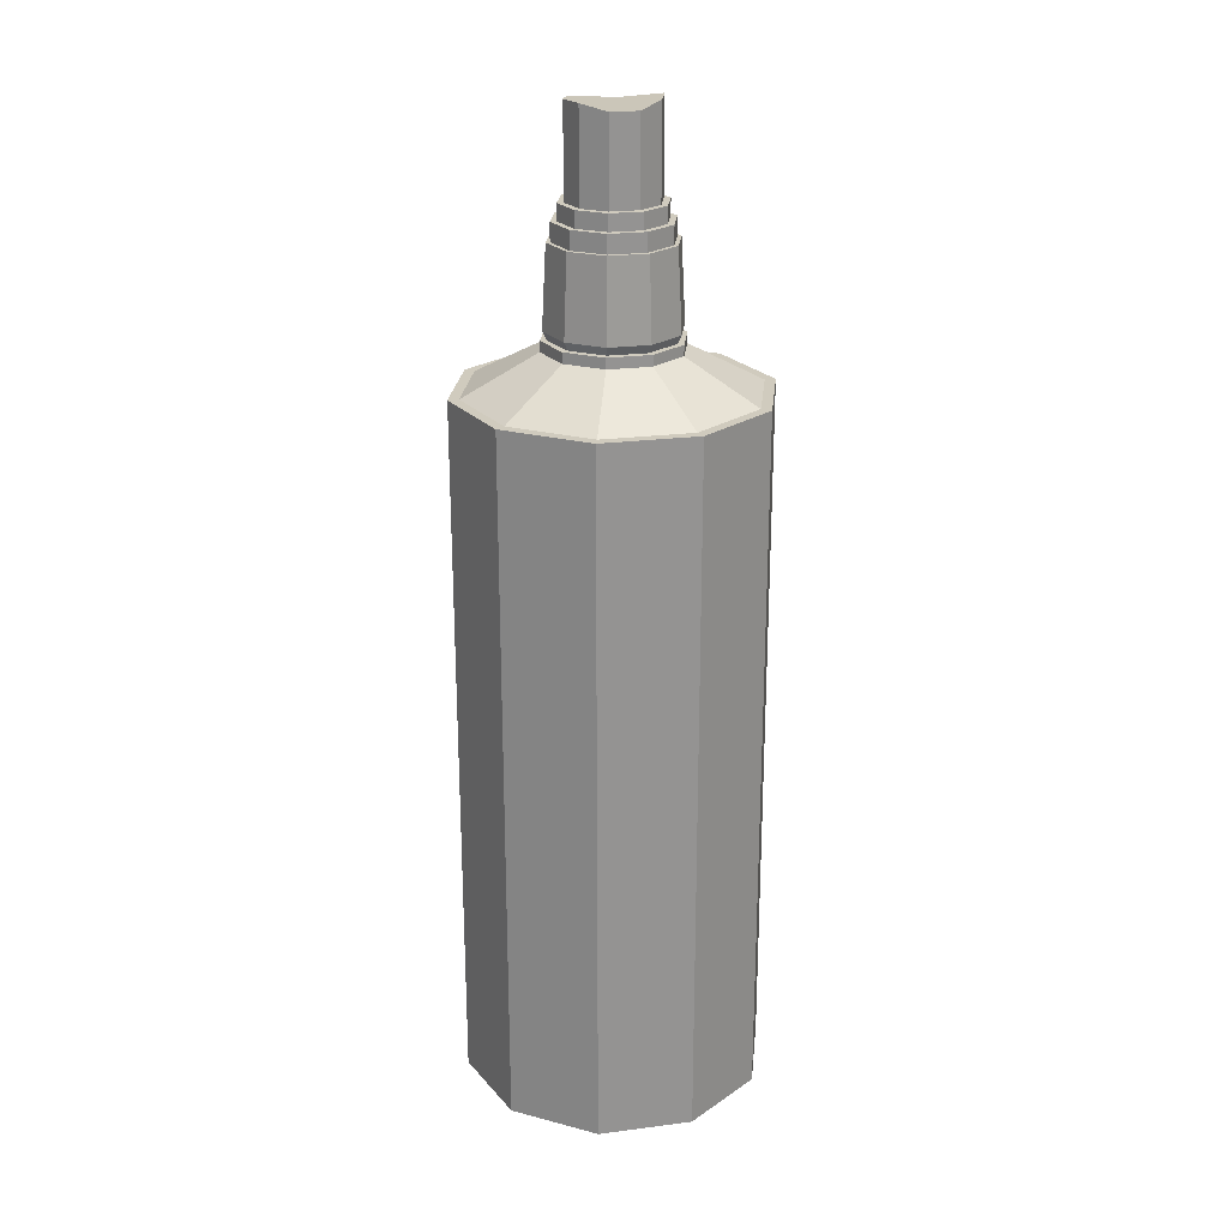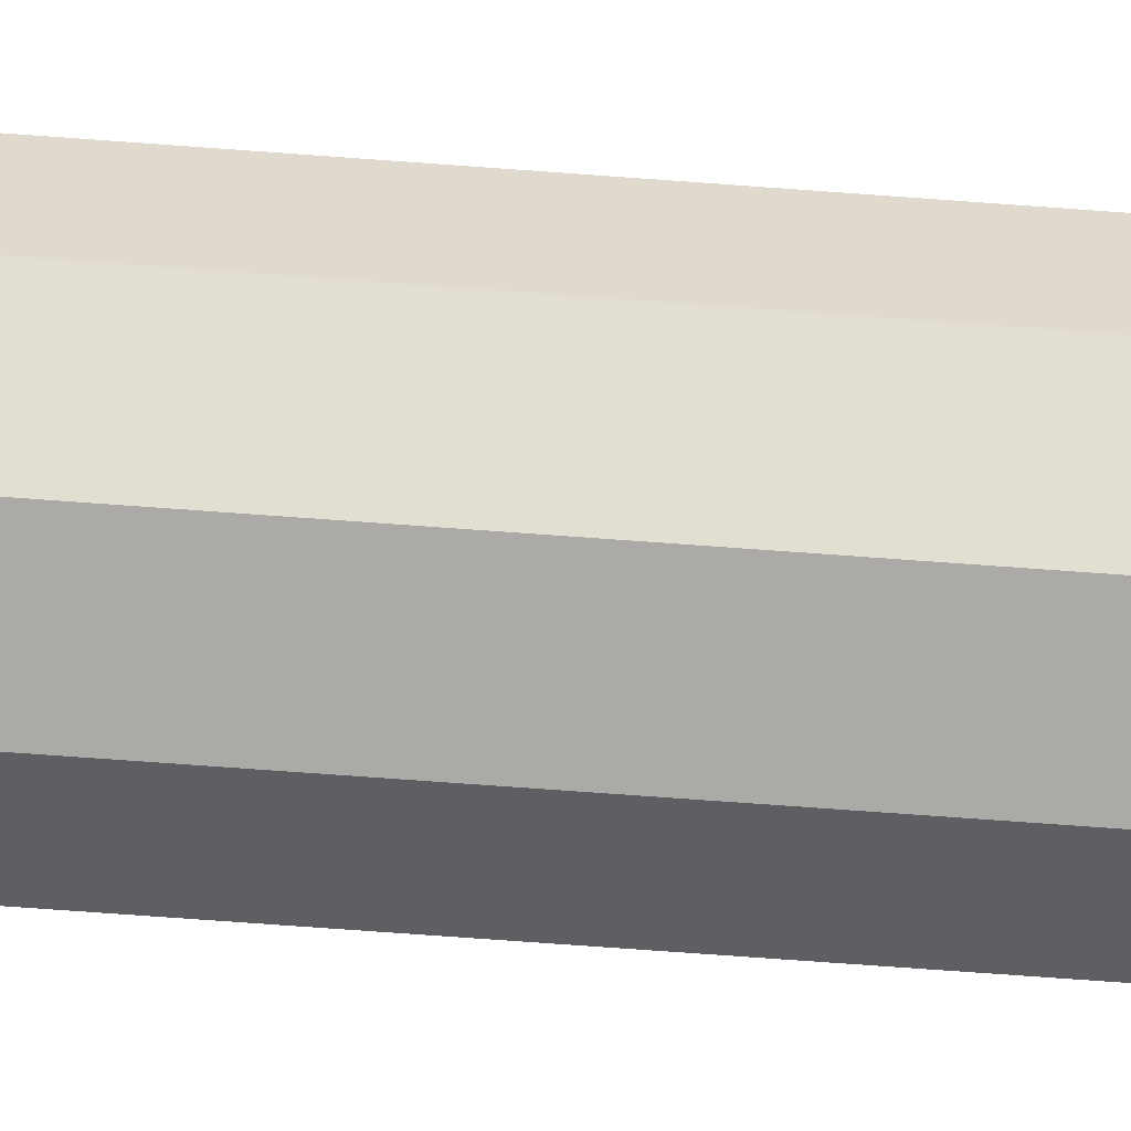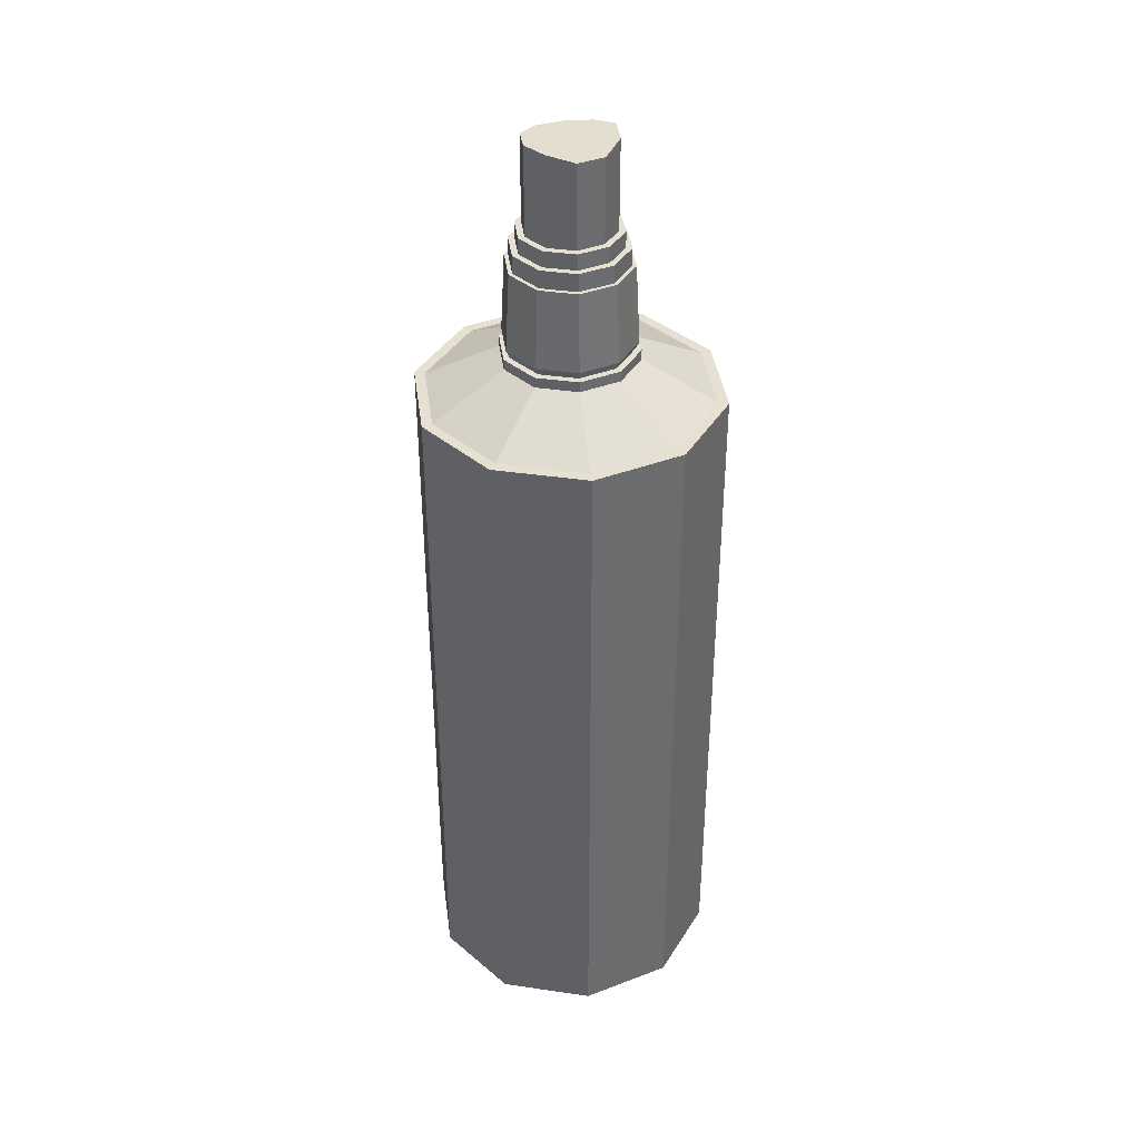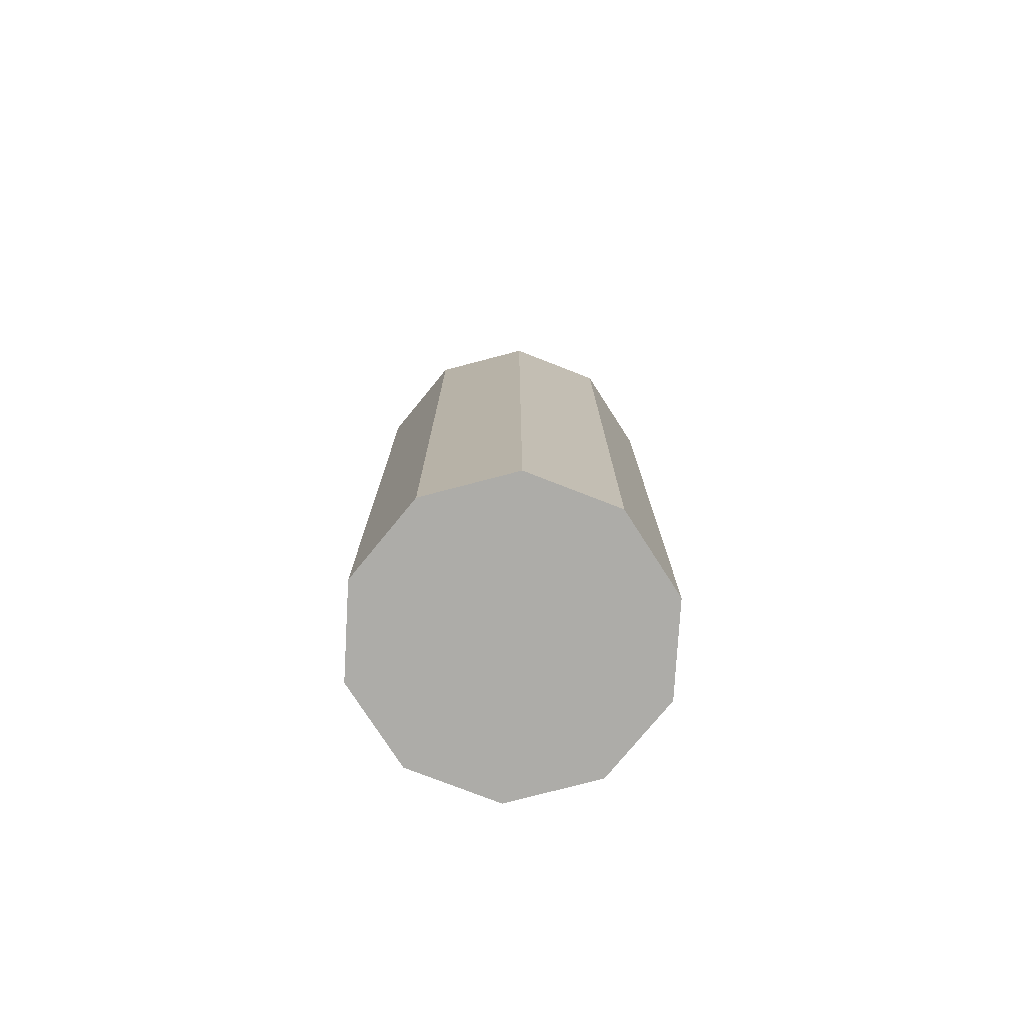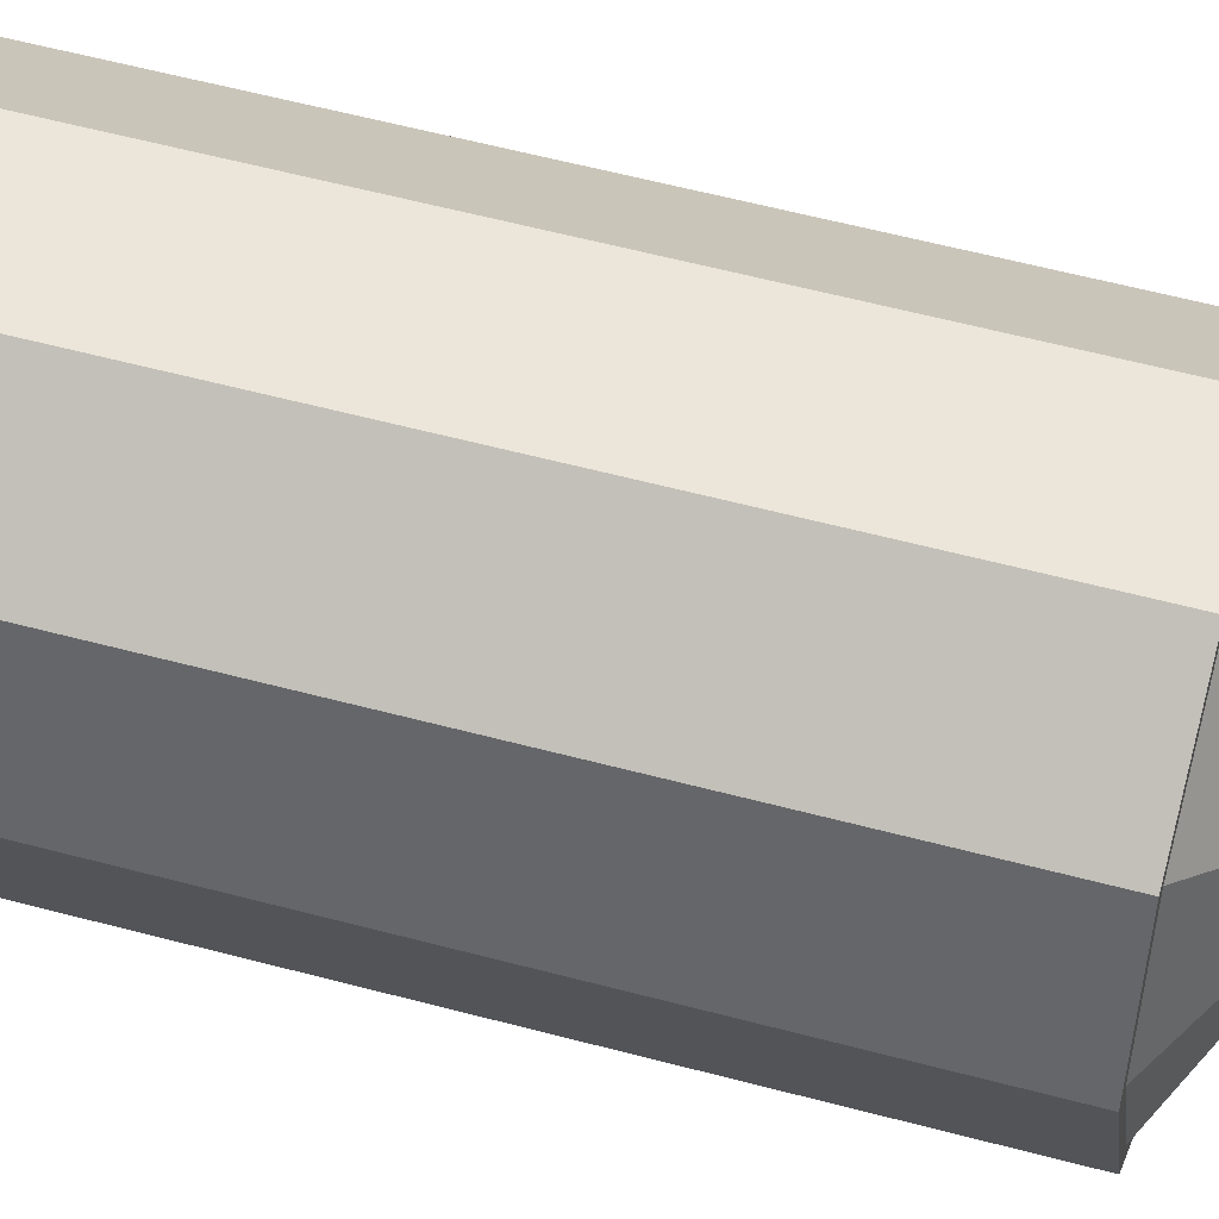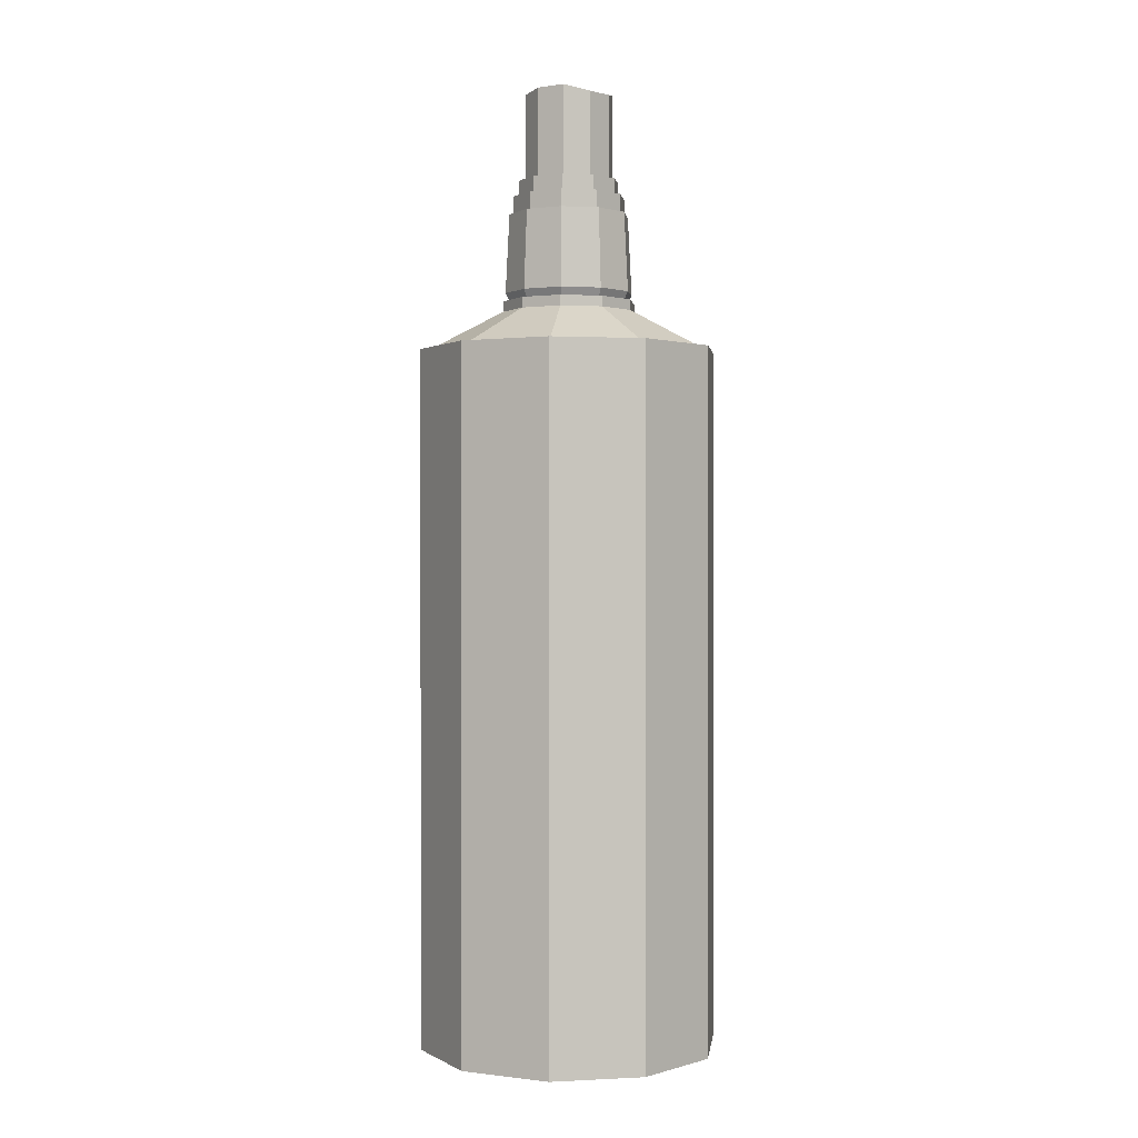
<metadata>
{"format":"obj","ext":"obj","renderer":"f3d","projection":"perspective","resolution":1024,"background":"white","views":[{"elev":23.4,"azim":-12.2,"up":"+Y"},{"elev":-75.9,"azim":85.9,"up":"+Z"},{"elev":38.5,"azim":-25.6,"up":"+Y"},{"elev":-76.6,"azim":50.7,"up":"+Y"},{"elev":54.2,"azim":106.1,"up":"+Z"},{"elev":0.6,"azim":-46.8,"up":"+Y"}]}
</metadata>
<code>
g default
v 14.66 0.1146 -10.65
v 5.599 0.1146 -17.23
v -5.599 0.1146 -17.23
v -14.66 0.1146 -10.65
v -18.12 0.1146 1e-06
v -14.66 0.1146 10.65
v -5.599 0.1146 17.23
v 5.599 0.1146 17.23
v 14.66 0.1146 10.65
v 18.12 0.1146 0
v 14.66 84.23 -10.65
v 5.599 84.23 -17.23
v -5.599 84.23 -17.23
v -14.66 84.23 -10.65
v -18.12 84.23 1e-06
v -14.66 84.23 10.65
v -5.599 84.23 17.23
v 5.599 84.23 17.23
v 14.66 84.23 10.65
v 18.12 84.23 0
v 5.211 84.23 -16.04
v -5.211 84.23 -16.04
v -13.64 84.23 -9.912
v -16.86 84.23 1e-06
v -13.64 84.23 9.912
v -5.211 84.23 16.04
v 5.211 84.23 16.04
v 13.64 84.23 9.912
v 16.86 84.23 -0
v 13.64 84.23 -9.912
v 2.499 88.9 -7.691
v -2.499 88.9 -7.691
v -6.542 88.9 -4.753
v -8.087 88.9 -0
v -6.542 88.9 4.753
v -2.499 88.9 7.691
v 2.499 88.9 7.691
v 6.542 88.9 4.753
v 8.086 88.9 -1e-06
v 6.542 88.9 -4.753
v 2.499 90.16 -7.691
v -2.499 90.16 -7.691
v -6.542 90.16 -4.753
v -8.087 90.16 -0
v -6.542 90.16 4.753
v -2.499 90.16 7.691
v 2.499 90.16 7.691
v 6.542 90.16 4.753
v 8.086 90.16 -1e-06
v 6.542 90.16 -4.753
v 2.257 90.16 -6.945
v -2.257 90.16 -6.945
v -5.908 90.16 -4.292
v -7.302 90.16 -0
v -5.908 90.16 4.292
v -2.257 90.16 6.945
v 2.257 90.16 6.945
v 5.908 90.16 4.292
v 7.302 90.16 -1e-06
v 5.908 90.16 -4.292
v 2.409 91.14 -7.413
v -2.409 91.14 -7.413
v -6.306 91.14 -4.582
v -7.795 91.14 -0
v -6.306 91.14 4.582
v -2.409 91.14 7.413
v 2.409 91.14 7.413
v 6.306 91.14 4.582
v 7.795 91.14 -1e-06
v 6.306 91.14 -4.582
v 2.258 100.7 -6.949
v -2.258 100.7 -6.949
v -5.911 100.7 -4.295
v -7.307 100.7 -0
v -5.911 100.7 4.295
v -2.258 100.7 6.949
v 2.258 100.7 6.949
v 5.911 100.7 4.295
v 7.307 100.7 -1e-06
v 5.911 100.7 -4.295
v 2.112 100.7 -6.499
v -2.112 100.7 -6.499
v -5.529 100.7 -4.017
v -6.834 100.7 -0
v -5.529 100.7 4.017
v -2.112 100.7 6.499
v 2.112 100.7 6.499
v 5.529 100.7 4.017
v 6.834 100.7 -1e-06
v 5.529 100.7 -4.017
v 2.112 102.8 -6.499
v -2.112 102.8 -6.499
v -5.529 102.8 -4.017
v -6.834 102.8 -0
v -5.529 102.8 4.017
v -2.112 102.8 6.499
v 2.112 102.8 6.499
v 5.529 102.8 4.017
v 6.834 102.8 -1e-06
v 5.529 102.8 -4.017
v 1.885 102.8 -5.8
v -1.885 102.8 -5.8
v -4.934 102.8 -3.585
v -6.099 102.8 -0
v -4.934 102.8 3.585
v -1.885 102.8 5.8
v 1.885 102.8 5.8
v 4.934 102.8 3.585
v 6.099 102.8 -1e-06
v 4.934 102.8 -3.585
v 1.885 104.8 -5.8
v -1.885 104.8 -5.8
v -4.934 104.8 -3.585
v -6.099 104.8 -0
v -4.934 104.8 3.585
v -1.885 104.8 5.8
v 1.885 104.8 5.8
v 4.934 104.8 3.585
v 6.099 104.8 -1e-06
v 4.934 104.8 -3.585
v 1.647 104.8 -5.07
v -1.647 104.8 -5.07
v -4.313 104.8 -3.134
v -5.331 104.8 -0
v -4.313 104.8 3.134
v -1.647 104.8 5.07
v 1.647 104.8 5.07
v 4.313 104.8 3.134
v 5.331 104.8 -1e-06
v 4.313 104.8 -3.134
v 1.647 114.4 -5.07
v -1.65 114.6 -5.07
v -4.313 115.1 -3.134
v -5.331 115.4 -0
v -4.313 115.5 3.134
v -1.647 114.8 5.07
v 1.647 114.8 5.07
v 4.313 115.5 3.134
v 5.331 115.6 -1e-06
v 4.313 114.8 -3.134
g pCylinder1
f 1 2 12 11
f 2 3 13 12
f 3 4 14 13
f 4 5 15 14
f 5 6 16 15
f 6 7 17 16
f 7 8 18 17
f 8 9 19 18
f 9 10 20 19
f 10 1 11 20
f 131 132 133 134 135 136 137 138 139 140
f 12 13 22 21
f 13 14 23 22
f 14 15 24 23
f 15 16 25 24
f 16 17 26 25
f 17 18 27 26
f 18 19 28 27
f 19 20 29 28
f 20 11 30 29
f 11 12 21 30
f 21 22 32 31
f 22 23 33 32
f 23 24 34 33
f 24 25 35 34
f 25 26 36 35
f 26 27 37 36
f 27 28 38 37
f 28 29 39 38
f 29 30 40 39
f 30 21 31 40
f 31 32 42 41
f 32 33 43 42
f 33 34 44 43
f 34 35 45 44
f 35 36 46 45
f 36 37 47 46
f 37 38 48 47
f 38 39 49 48
f 39 40 50 49
f 40 31 41 50
f 41 42 52 51
f 42 43 53 52
f 43 44 54 53
f 44 45 55 54
f 45 46 56 55
f 46 47 57 56
f 47 48 58 57
f 48 49 59 58
f 49 50 60 59
f 50 41 51 60
f 51 52 62 61
f 52 53 63 62
f 53 54 64 63
f 54 55 65 64
f 55 56 66 65
f 56 57 67 66
f 57 58 68 67
f 58 59 69 68
f 59 60 70 69
f 60 51 61 70
f 61 62 72 71
f 62 63 73 72
f 63 64 74 73
f 64 65 75 74
f 65 66 76 75
f 66 67 77 76
f 67 68 78 77
f 68 69 79 78
f 69 70 80 79
f 70 61 71 80
f 71 72 82 81
f 72 73 83 82
f 73 74 84 83
f 74 75 85 84
f 75 76 86 85
f 76 77 87 86
f 77 78 88 87
f 78 79 89 88
f 79 80 90 89
f 80 71 81 90
f 81 82 92 91
f 82 83 93 92
f 83 84 94 93
f 84 85 95 94
f 85 86 96 95
f 86 87 97 96
f 87 88 98 97
f 88 89 99 98
f 89 90 100 99
f 90 81 91 100
f 91 92 102 101
f 92 93 103 102
f 93 94 104 103
f 94 95 105 104
f 95 96 106 105
f 96 97 107 106
f 97 98 108 107
f 98 99 109 108
f 99 100 110 109
f 100 91 101 110
f 101 102 112 111
f 102 103 113 112
f 103 104 114 113
f 104 105 115 114
f 105 106 116 115
f 106 107 117 116
f 107 108 118 117
f 108 109 119 118
f 109 110 120 119
f 110 101 111 120
f 111 112 122 121
f 112 113 123 122
f 113 114 124 123
f 114 115 125 124
f 115 116 126 125
f 116 117 127 126
f 117 118 128 127
f 118 119 129 128
f 119 120 130 129
f 120 111 121 130
f 121 122 132 131
f 122 123 133 132
f 123 124 134 133
f 124 125 135 134
f 125 126 136 135
f 126 127 137 136
f 127 128 138 137
f 128 129 139 138
f 129 130 140 139
f 130 121 131 140
f 2 1 10 9 8 7 6 5 4 3

</code>
